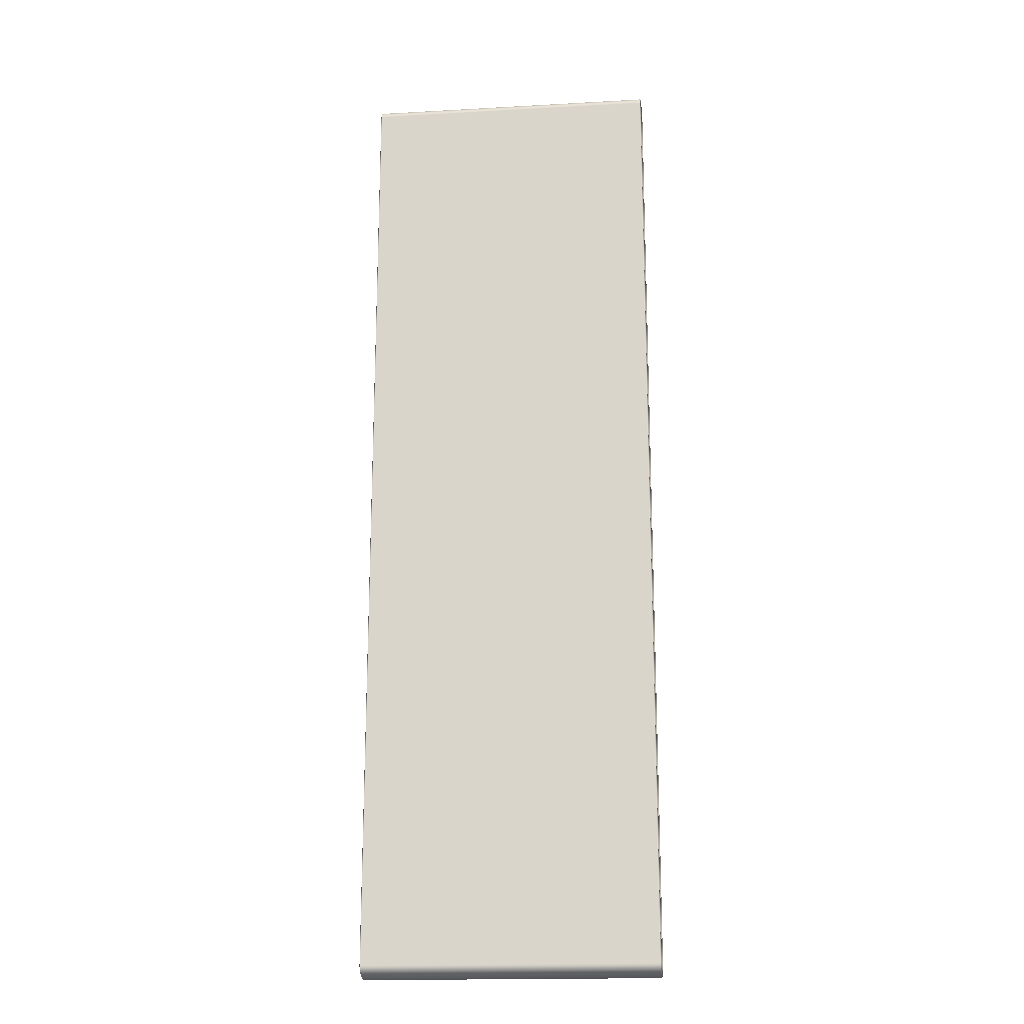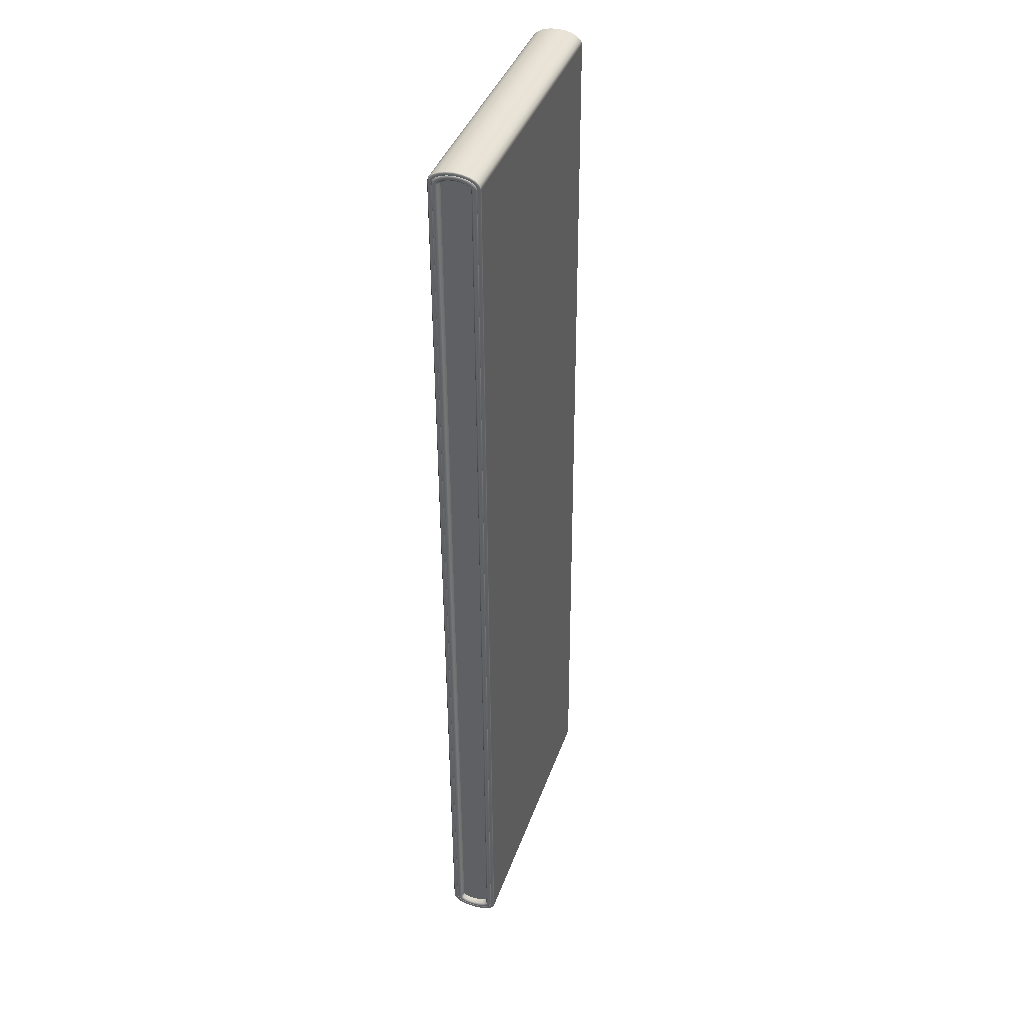
<metadata>
{"format":"obj","ext":"obj","renderer":"f3d","projection":"perspective","resolution":1024,"background":"white","views":[{"elev":-17.9,"azim":6.2,"up":"+Z"},{"elev":39.4,"azim":-71.6,"up":"+Z"}]}
</metadata>
<code>
g ENV_S04_SLC2_Section4_Travelator_01_MO
v 2.966 -0.02632 -10.92
v 2.966 -0.1414 -10.91
v 2.966 0.08845 -10.91
v 2.966 0.1872 -10.88
v 2.966 -0.2402 -10.88
v 2.966 0.2541 -10.85
v 2.966 -0.3067 -10.85
v 2.966 0.2818 -10.82
v 2.966 -0.3341 -10.82
v 2.966 0.3936 9.903
v 2.966 -0.2223 9.904
v 2.966 0.3662 9.937
v 2.966 -0.1949 9.938
v 2.966 0.2994 9.97
v 2.966 -0.1281 9.971
v 2.966 0.2009 9.995
v 2.966 -0.02926 9.996
v 2.966 0.08584 10.01
v -3.356 0.08845 -10.91
v -3.356 -0.1414 -10.91
v -3.356 -0.02632 -10.92
v -3.356 -0.2402 -10.88
v -3.356 0.1872 -10.88
v -3.356 -0.3067 -10.85
v -3.356 0.2541 -10.85
v -3.356 -0.3341 -10.82
v -3.356 0.2818 -10.82
v -3.356 -0.2223 9.904
v -3.356 0.3936 9.903
v -3.356 -0.1949 9.938
v -3.356 0.3662 9.937
v -3.356 -0.1281 9.971
v -3.356 0.2994 9.97
v -3.356 -0.02926 9.996
v -3.356 0.2009 9.995
v -3.356 0.08584 10
v 3.058 0.3418 -10.97
v 3.059 0.2414 -11.02
v 3.074 0.2375 -11.01
v 3.073 0.3343 -10.96
v 3.057 0.4044 -10.91
v 3.074 0.1122 -11.04
v 3.06 0.1142 -11.05
v 3.072 0.3949 -10.9
v 3.057 0.4259 -10.84
v 3.074 -0.02665 -11.05
v 3.06 -0.02698 -11.06
v 3.072 0.4155 -10.84
v 3.056 0.5377 9.929
v 3.074 -0.1659 -11.04
v 3.06 -0.1678 -11.05
v 3.071 0.5263 9.924
v 3.057 0.5165 9.996
v 3.074 -0.2907 -11.01
v 3.059 -0.2947 -11.02
v 3.072 0.5068 9.989
v 3.058 0.4543 10.05
v 3.073 -0.3876 -10.96
v 3.058 -0.3951 -10.97
v 3.072 0.4471 10.05
v 3.059 0.3542 10.1
v 3.072 -0.4473 -10.9
v 3.057 -0.457 -10.91
v 3.073 0.3503 10.09
v 3.059 0.227 10.13
v 3.072 -0.4671 -10.84
v 3.057 -0.4786 -10.84
v 3.074 0.2254 10.12
v 3.06 0.08616 10.15
v 3.071 -0.356 9.927
v 3.056 -0.3667 9.932
v 3.074 0.08616 10.13
v 3.059 -0.05469 10.14
v 3.072 -0.3354 9.991
v 3.057 -0.3449 9.998
v 3.074 -0.05273 10.12
v 3.059 -0.1818 10.1
v 3.072 -0.2751 10.05
v 3.058 -0.2823 10.06
v 3.073 -0.1779 10.09
v 3.082 -0.4199 -10.82
v 3.082 -0.308 9.906
v 3.082 -0.2917 9.959
v 3.082 -0.2431 10.01
v 3.082 -0.1567 10.05
v 3.082 -0.0423 10.08
v 3.051 -0.2562 9.917
v 3.082 -0.4036 -10.87
v 3.051 -0.2161 9.968
v 3.051 -0.1404 10.01
v 3.051 -0.368 -10.83
v 3.082 -0.3553 -10.92
v 3.082 -0.2692 -10.96
v 3.051 -0.03513 10.03
v 3.051 -0.3279 -10.88
v 3.082 -0.1551 -10.99
v 3.051 -0.2529 -10.92
v 3.082 -0.02665 -11
v 3.051 -0.1473 -10.94
v 3.082 0.1018 -10.99
v 3.051 -0.02665 -10.95
v 3.082 0.2159 -10.96
v 3.051 0.09431 -10.95
v 3.082 0.3023 -10.92
v 3.051 0.2 -10.92
v 3.082 0.3509 -10.87
v 3.051 0.2753 -10.88
v 3.082 0.3675 -10.82
v 3.051 0.3157 -10.83
v 3.082 0.4791 9.904
v 3.082 0.4631 9.957
v 3.051 0.4275 9.915
v 3.082 0.4145 10
v 3.082 0.3284 10.05
v 3.051 0.3874 9.967
v 3.082 0.2146 10.08
v 3.051 0.3121 10
v 3.082 0.08616 10.09
v 3.051 0.2068 10.03
v 3.051 0.08584 10.04
v 2.966 0.3662 9.937
v 2.966 0.3936 9.903
v 2.966 0.2994 9.97
v 2.966 0.2009 9.995
v 2.966 0.2818 -10.82
v 2.966 0.08584 10.01
v 2.966 -0.02926 9.996
v 2.966 0.2541 -10.85
v 2.966 -0.1281 9.971
v 2.966 0.1872 -10.88
v 2.966 -0.1949 9.938
v 2.966 0.08845 -10.91
v 2.966 -0.2223 9.904
v 2.966 -0.02632 -10.92
v 2.966 -0.3341 -10.82
v 2.966 -0.1414 -10.91
v 2.966 -0.3067 -10.85
v 2.966 -0.2402 -10.88
v -3.449 -0.2947 -11.02
v -3.45 -0.1678 -11.05
v -3.464 -0.1659 -11.04
v -3.464 -0.2907 -11.01
v -3.448 -0.3951 -10.97
v -3.464 -0.02665 -11.05
v -3.45 -0.02698 -11.06
v -3.463 -0.3876 -10.96
v -3.447 -0.457 -10.91
v -3.464 0.1122 -11.04
v -3.45 0.1142 -11.05
v -3.462 -0.4476 -10.9
v -3.447 -0.4786 -10.84
v -3.464 0.2375 -11.01
v -3.449 0.2414 -11.02
v -3.462 -0.4678 -10.84
v -3.447 -0.3667 9.932
v -3.463 0.3346 -10.96
v -3.448 0.3418 -10.97
v -3.462 -0.3553 9.926
v -3.447 -0.3449 9.998
v -3.462 0.3946 -10.9
v -3.447 0.4044 -10.91
v -3.462 -0.3351 9.991
v -3.448 -0.2823 10.06
v -3.462 0.4145 -10.84
v -3.447 0.4259 -10.84
v -3.463 -0.2751 10.05
v -3.449 -0.1818 10.1
v -3.462 0.5273 9.924
v -3.447 0.5377 9.929
v -3.464 -0.1779 10.09
v -3.45 -0.05469 10.14
v -3.462 0.5071 9.989
v -3.447 0.5165 9.995
v -3.464 -0.05306 10.12
v -3.45 0.08616 10.15
v -3.463 0.4468 10.05
v -3.448 0.4543 10.05
v -3.465 0.08616 10.13
v -3.45 0.227 10.13
v -3.464 0.3503 10.09
v -3.449 0.3542 10.1
v -3.464 0.2251 10.12
v -3.472 0.4791 9.904
v -3.473 0.4631 9.957
v -3.473 0.4145 10
v -3.473 0.3284 10.05
v -3.472 0.2146 10.08
v -3.473 0.08616 10.09
v -3.472 0.3675 -10.82
v -3.442 0.4275 9.915
v -3.442 0.3874 9.966
v -3.442 0.3121 10
v -3.442 0.2068 10.03
v -3.472 0.3509 -10.87
v -3.442 0.3157 -10.83
v -3.472 0.3023 -10.92
v -3.472 0.2159 -10.96
v -3.442 0.08584 10.04
v -3.442 0.2753 -10.88
v -3.472 0.1018 -10.99
v -3.442 0.2 -10.92
v -3.472 -0.02665 -11
v -3.442 0.09431 -10.95
v -3.472 -0.1551 -10.99
v -3.442 -0.02665 -10.95
v -3.472 -0.2692 -10.96
v -3.442 -0.1473 -10.94
v -3.472 -0.3553 -10.92
v -3.442 -0.2529 -10.92
v -3.472 -0.4036 -10.87
v -3.442 -0.3279 -10.88
v -3.472 -0.4199 -10.82
v -3.442 -0.368 -10.83
v -3.473 -0.308 9.906
v -3.472 -0.2917 9.959
v -3.442 -0.2562 9.917
v -3.472 -0.2431 10.01
v -3.472 -0.1567 10.05
v -3.442 -0.2161 9.968
v -3.473 -0.0423 10.08
v -3.442 -0.1404 10.01
v -3.442 -0.03513 10.03
v -3.356 -0.2223 9.904
v -3.356 -0.3341 -10.82
v -3.356 -0.1949 9.938
v -3.356 -0.1281 9.971
v -3.356 -0.3067 -10.85
v -3.356 -0.02926 9.996
v -3.356 0.08584 10
v -3.356 -0.2402 -10.88
v -3.356 0.2009 9.995
v -3.356 -0.1414 -10.91
v -3.356 0.2994 9.97
v -3.356 -0.02632 -10.92
v -3.356 0.3662 9.937
v -3.356 0.08845 -10.91
v -3.356 0.3936 9.903
v -3.356 0.1872 -10.88
v -3.356 0.2818 -10.82
v -3.356 0.2541 -10.85
v -3.457 -0.3781 9.936
v -3.447 -0.4786 -10.84
v -3.447 -0.3667 9.932
v -3.457 -0.489 -10.85
v -3.447 -0.457 -10.91
v -3.46 -0.5477 -10.87
v -3.46 -0.4355 9.955
v -3.441 -0.4554 9.958
v -3.457 -0.4668 -10.92
v -3.448 -0.3951 -10.97
v -3.441 -0.5672 -10.87
v 3.045 -0.4554 9.958
v -3.459 -0.5239 -10.94
v -3.458 -0.4023 -10.98
v -3.449 -0.2947 -11.02
v -3.46 -0.4528 -11.01
v -3.459 -0.2986 -11.03
v -3.45 -0.1678 -11.05
v 3.045 -0.5672 -10.87
v 3.066 -0.4349 9.955
v -3.44 -0.5412 -10.95
v -3.461 -0.338 -11.07
v -3.46 -0.1695 -11.06
v -3.45 -0.02698 -11.06
v 3.045 -0.5412 -10.95
v 3.066 -0.547 -10.87
v -3.441 -0.4645 -11.03
v -3.462 -0.191 -11.11
v -3.46 -0.02698 -11.07
v -3.45 0.1142 -11.05
v 3.046 -0.4645 -11.03
v -3.443 -0.3449 -11.09
v -3.463 -0.02698 -11.12
v -3.46 0.1158 -11.06
v -3.449 0.2414 -11.02
v 3.066 -0.5232 -10.94
v 3.047 -0.3449 -11.09
v -3.443 -0.1942 -11.13
v -3.462 0.137 -11.11
v -3.459 0.2453 -11.03
v -3.448 0.3418 -10.97
v 3.066 -0.4525 -11.01
v 3.047 -0.1942 -11.13
v -3.444 -0.02698 -11.14
v -3.461 0.2844 -11.07
v -3.458 0.349 -10.98
v -3.447 0.4044 -10.91
v 3.068 -0.3377 -11.07
v 3.048 -0.02698 -11.14
v -3.443 0.1403 -11.13
v -3.46 0.3995 -11.01
v -3.457 0.4142 -10.92
v -3.447 0.4259 -10.84
v 3.069 -0.191 -11.11
v 3.048 0.1403 -11.13
v -3.443 0.2912 -11.09
v -3.459 0.4709 -10.94
v -3.457 0.4373 -10.85
v -3.447 0.5377 9.929
v 3.069 -0.02698 -11.12
v 3.047 0.2912 -11.09
v -3.441 0.4109 -11.03
v -3.46 0.495 -10.87
v -3.457 0.5485 9.934
v -3.447 0.5165 9.995
v 3.069 0.137 -11.11
v 3.046 0.4109 -11.03
v -3.44 0.4882 -10.95
v -3.46 0.6069 9.952
v -3.458 0.526 10
v -3.448 0.4543 10.05
v 3.068 0.2841 -11.07
v 3.045 0.4882 -10.95
v -3.441 0.5146 -10.87
v -3.459 0.5831 10.03
v -3.458 0.4618 10.06
v -3.449 0.3542 10.1
v 3.045 0.5146 -10.87
v -3.441 0.6268 9.955
v 3.066 0.3992 -11.01
v -3.46 0.5123 10.1
v -3.459 0.3581 10.11
v -3.45 0.227 10.13
v 3.066 0.4702 -10.94
v -3.441 0.6007 10.04
v -3.461 0.3972 10.16
v -3.46 0.229 10.15
v -3.45 0.08616 10.15
v -3.442 0.5237 10.11
v -3.462 0.2502 10.19
v -3.461 0.08616 10.16
v -3.45 -0.05469 10.14
v -3.443 0.4044 10.17
v -3.453 0.08649 10.2
v -3.46 -0.05665 10.15
v -3.449 -0.1818 10.1
v -3.443 0.2538 10.21
v -3.462 -0.07751 10.19
v -3.459 -0.1858 10.12
v -3.448 -0.2823 10.06
v -3.438 0.08649 10.23
v -3.461 -0.2249 10.16
v -3.458 -0.2894 10.07
v -3.447 -0.3449 9.998
v -3.443 -0.08077 10.21
v -3.46 -0.34 10.1
v -3.458 -0.3547 10
v -3.447 -0.3667 9.932
v -3.457 -0.3781 9.936
v -3.46 -0.4355 9.955
v -3.459 -0.4114 10.03
v -3.443 -0.2317 10.18
v -3.441 -0.4287 10.04
v -3.441 -0.4554 9.958
v 3.045 -0.4554 9.958
v -3.442 -0.3517 10.12
v 3.045 -0.4287 10.04
v 3.045 -0.3517 10.12
v 3.047 -0.2317 10.18
v 3.065 -0.4107 10.03
v 3.066 -0.4349 9.955
v 3.066 -0.3772 9.936
v 3.066 -0.3397 10.1
v 3.067 -0.3543 10
v 3.067 -0.2246 10.16
v 3.047 -0.08077 10.21
v 3.057 -0.3449 9.998
v 3.056 -0.3667 9.932
v 3.058 -0.2823 10.06
v 3.068 -0.2898 10.07
v 3.059 -0.1818 10.1
v 3.069 -0.1858 10.12
v 3.059 -0.05469 10.14
v 3.068 -0.07751 10.19
v 3.07 -0.05632 10.15
v 3.06 0.08616 10.15
v 3.062 0.08649 10.2
v 3.07 0.08616 10.16
v 3.059 0.227 10.13
v 3.045 0.08649 10.23
v 3.07 0.229 10.15
v 3.059 0.3542 10.1
v 3.068 0.2502 10.19
v 3.047 0.2538 10.21
v 3.069 0.3581 10.11
v 3.058 0.4543 10.05
v 3.067 0.3972 10.16
v 3.047 0.4044 10.17
v 3.068 0.4614 10.06
v 3.057 0.5165 9.996
v 3.066 0.512 10.1
v 3.045 0.5237 10.11
v 3.067 0.5263 10
v 3.056 0.5377 9.929
v 3.065 0.5824 10.03
v 3.045 0.6007 10.04
v 3.066 0.5495 9.934
v 3.057 0.4259 -10.84
v 3.066 0.6062 9.952
v 3.045 0.6268 9.955
v 3.066 0.4944 -10.87
v 3.067 0.4367 -10.85
v 3.057 0.4044 -10.91
v 3.067 0.4138 -10.92
v 3.058 0.3418 -10.97
v 3.068 0.349 -10.98
v 3.059 0.2414 -11.02
v 3.069 0.2453 -11.03
v 3.06 0.1142 -11.05
v 3.07 0.1158 -11.06
v 3.06 -0.02698 -11.06
v 3.07 -0.02698 -11.07
v 3.06 -0.1678 -11.05
v 3.07 -0.1695 -11.06
v 3.059 -0.2947 -11.02
v 3.069 -0.2986 -11.03
v 3.058 -0.3951 -10.97
v 3.068 -0.4023 -10.98
v 3.057 -0.457 -10.91
v 3.067 -0.4671 -10.92
v 3.057 -0.4786 -10.84
v 3.067 -0.49 -10.85
v 3.056 -0.3667 9.932
v 3.066 -0.3772 9.936
g ENV_S04_SLC2_Section4_Travelator_01_MO_0
f 3 2 1
f 3 4 2
f 4 5 2
f 4 6 5
f 6 7 5
f 6 8 7
f 8 9 7
f 8 10 9
f 10 11 9
f 10 12 11
f 12 13 11
f 12 14 13
f 14 15 13
f 14 16 15
f 16 17 15
f 16 18 17
f 21 20 19
f 20 22 19
f 22 23 19
f 22 24 23
f 24 25 23
f 24 26 25
f 26 27 25
f 26 28 27
f 28 29 27
f 28 30 29
f 30 31 29
f 30 32 31
f 32 33 31
f 32 34 33
f 34 35 33
f 34 36 35
g ENV_S04_SLC2_Section4_Travelator_01_MO_1
f 39 38 37
f 40 39 37
f 40 37 41
f 38 39 42
f 43 38 42
f 44 40 41
f 44 41 45
f 42 46 43
f 46 47 43
f 48 44 45
f 48 45 49
f 46 50 47
f 50 51 47
f 52 48 49
f 52 49 53
f 50 54 51
f 54 55 51
f 56 52 53
f 56 53 57
f 54 58 55
f 58 59 55
f 60 56 57
f 60 57 61
f 58 62 59
f 62 63 59
f 64 60 61
f 64 61 65
f 62 66 63
f 66 67 63
f 68 64 65
f 68 65 69
f 66 70 67
f 70 71 67
f 72 68 69
f 72 69 73
f 70 74 71
f 74 75 71
f 76 72 73
f 76 73 77
f 74 78 75
f 78 79 75
f 80 77 79
f 80 76 77
f 78 80 79
f 66 81 70
f 70 82 74
f 81 82 70
f 74 83 78
f 82 83 74
f 78 84 80
f 83 84 78
f 80 85 76
f 84 85 80
f 76 86 72
f 85 86 76
f 83 82 87
f 82 81 87
f 88 81 66
f 62 88 66
f 84 83 89
f 83 87 89
f 85 84 90
f 84 89 90
f 81 88 91
f 81 91 87
f 92 88 62
f 88 92 91
f 58 92 62
f 93 92 58
f 54 93 58
f 85 90 94
f 86 85 94
f 92 95 91
f 92 93 95
f 96 93 54
f 50 96 54
f 93 97 95
f 93 96 97
f 98 96 50
f 46 98 50
f 96 99 97
f 99 96 98
f 100 98 46
f 42 100 46
f 101 99 98
f 101 98 100
f 102 100 42
f 39 102 42
f 103 101 100
f 100 102 103
f 104 102 39
f 40 104 39
f 102 105 103
f 102 104 105
f 106 104 40
f 44 106 40
f 104 107 105
f 104 106 107
f 108 106 44
f 48 108 44
f 106 108 109
f 106 109 107
f 110 108 48
f 108 110 109
f 52 110 48
f 111 110 52
f 56 111 52
f 110 111 112
f 110 112 109
f 113 111 56
f 111 113 112
f 60 113 56
f 114 113 60
f 64 114 60
f 113 115 112
f 113 114 115
f 116 114 64
f 68 116 64
f 114 117 115
f 114 116 117
f 118 116 68
f 72 118 68
f 86 118 72
f 116 118 119
f 116 119 117
f 118 86 120
f 118 120 119
f 86 94 120
f 115 121 112
f 121 122 112
f 123 121 115
f 117 123 115
f 112 122 109
f 124 123 117
f 119 124 117
f 122 125 109
f 126 124 119
f 120 126 119
f 109 125 107
f 127 126 120
f 94 127 120
f 125 128 107
f 129 127 94
f 107 128 105
f 90 129 94
f 128 130 105
f 131 129 90
f 105 130 103
f 89 131 90
f 130 132 103
f 133 131 89
f 103 132 101
f 87 133 89
f 132 134 101
f 135 133 87
f 101 134 99
f 91 135 87
f 134 136 99
f 137 135 91
f 99 136 97
f 95 137 91
f 136 138 97
f 138 137 95
f 97 138 95
f 141 140 139
f 142 141 139
f 142 139 143
f 140 141 144
f 145 140 144
f 146 142 143
f 146 143 147
f 144 148 145
f 148 149 145
f 150 146 147
f 150 147 151
f 148 152 149
f 152 153 149
f 154 150 151
f 154 151 155
f 152 156 153
f 156 157 153
f 158 154 155
f 158 155 159
f 156 160 157
f 160 161 157
f 162 158 159
f 162 159 163
f 160 164 161
f 164 165 161
f 166 162 163
f 166 163 167
f 164 168 165
f 168 169 165
f 170 166 167
f 170 167 171
f 168 172 169
f 172 173 169
f 174 170 171
f 174 171 175
f 172 176 173
f 176 177 173
f 178 174 175
f 178 175 179
f 176 180 177
f 180 181 177
f 182 179 181
f 182 178 179
f 180 182 181
f 168 183 172
f 172 184 176
f 183 184 172
f 176 185 180
f 184 185 176
f 180 186 182
f 185 186 180
f 182 187 178
f 186 187 182
f 178 188 174
f 187 188 178
f 189 183 168
f 164 189 168
f 184 183 190
f 183 189 190
f 185 184 191
f 184 190 191
f 186 185 192
f 185 191 192
f 187 186 193
f 186 192 193
f 194 189 164
f 160 194 164
f 189 194 195
f 189 195 190
f 196 194 160
f 194 196 195
f 156 196 160
f 197 196 156
f 152 197 156
f 187 193 198
f 188 187 198
f 196 199 195
f 196 197 199
f 200 197 152
f 148 200 152
f 197 201 199
f 201 197 200
f 202 200 148
f 144 202 148
f 203 201 200
f 203 200 202
f 204 202 144
f 141 204 144
f 205 203 202
f 202 204 205
f 206 204 141
f 142 206 141
f 204 207 205
f 204 206 207
f 208 206 142
f 146 208 142
f 206 209 207
f 206 208 209
f 210 208 146
f 150 210 146
f 208 211 209
f 208 210 211
f 212 210 150
f 154 212 150
f 210 212 213
f 210 213 211
f 214 212 154
f 212 214 213
f 158 214 154
f 215 214 158
f 162 215 158
f 214 215 216
f 214 216 213
f 217 215 162
f 215 217 216
f 166 217 162
f 218 217 166
f 170 218 166
f 217 219 216
f 217 218 219
f 220 218 170
f 174 220 170
f 188 220 174
f 218 220 221
f 218 221 219
f 220 188 222
f 220 222 221
f 188 198 222
f 216 223 213
f 223 224 213
f 225 223 216
f 219 225 216
f 213 224 211
f 226 225 219
f 221 226 219
f 224 227 211
f 228 226 221
f 222 228 221
f 211 227 209
f 229 228 222
f 198 229 222
f 227 230 209
f 231 229 198
f 209 230 207
f 193 231 198
f 230 232 207
f 233 231 193
f 207 232 205
f 192 233 193
f 232 234 205
f 235 233 192
f 205 234 203
f 191 235 192
f 234 236 203
f 237 235 191
f 203 236 201
f 190 237 191
f 236 238 201
f 239 237 190
f 201 238 199
f 195 239 190
f 238 240 199
f 240 239 195
f 199 240 195
g ENV_S04_SLC2_Section4_Travelator_01_MO_2
f 243 242 241
f 242 244 241
f 242 245 244
f 241 244 246
f 247 241 246
f 248 247 246
f 245 249 244
f 245 250 249
f 251 248 246
f 248 251 252
f 246 244 253
f 244 249 253
f 246 253 251
f 250 254 249
f 250 255 254
f 253 249 256
f 249 254 256
f 255 257 254
f 255 258 257
f 251 259 252
f 252 259 260
f 253 261 251
f 253 256 261
f 256 254 262
f 254 257 262
f 258 263 257
f 263 258 264
f 259 251 265
f 251 261 265
f 259 266 260
f 259 265 266
f 256 267 261
f 256 262 267
f 262 257 268
f 257 263 268
f 269 263 264
f 264 270 269
f 265 261 271
f 261 267 271
f 262 272 267
f 262 268 272
f 268 263 273
f 263 269 273
f 270 274 269
f 270 275 274
f 265 271 276
f 265 276 266
f 271 267 277
f 267 272 277
f 268 278 272
f 268 273 278
f 273 269 279
f 269 274 279
f 275 280 274
f 275 281 280
f 271 282 276
f 271 277 282
f 277 272 283
f 272 278 283
f 273 284 278
f 273 279 284
f 279 274 285
f 274 280 285
f 281 286 280
f 281 287 286
f 277 288 282
f 277 283 288
f 283 278 289
f 278 284 289
f 279 290 284
f 279 285 290
f 285 280 291
f 280 286 291
f 287 292 286
f 287 293 292
f 283 294 288
f 283 289 294
f 289 284 295
f 284 290 295
f 285 296 290
f 285 291 296
f 291 286 297
f 286 292 297
f 293 298 292
f 293 299 298
f 289 300 294
f 289 295 300
f 295 290 301
f 290 296 301
f 291 302 296
f 291 297 302
f 297 292 303
f 292 298 303
f 299 304 298
f 299 305 304
f 295 306 300
f 295 301 306
f 301 296 307
f 296 302 307
f 297 308 302
f 297 303 308
f 303 298 309
f 298 304 309
f 305 310 304
f 305 311 310
f 301 312 306
f 301 307 312
f 307 302 313
f 302 308 313
f 303 314 308
f 303 309 314
f 309 304 315
f 304 310 315
f 311 316 310
f 311 317 316
f 308 314 318
f 313 308 318
f 309 319 314
f 309 315 319
f 314 319 318
f 307 313 320
f 307 320 312
f 315 310 321
f 310 316 321
f 317 322 316
f 317 323 322
f 313 318 324
f 313 324 320
f 315 325 319
f 315 321 325
f 321 316 326
f 316 322 326
f 323 327 322
f 323 328 327
f 321 329 325
f 321 326 329
f 326 322 330
f 322 327 330
f 328 331 327
f 328 332 331
f 326 333 329
f 326 330 333
f 330 327 334
f 327 331 334
f 332 335 331
f 332 336 335
f 330 337 333
f 330 334 337
f 334 331 338
f 331 335 338
f 336 339 335
f 336 340 339
f 334 341 337
f 334 338 341
f 338 335 342
f 335 339 342
f 340 343 339
f 340 344 343
f 338 345 341
f 338 342 345
f 342 339 346
f 339 343 346
f 344 347 343
f 344 348 347
f 348 349 347
f 347 349 350
f 343 347 351
f 351 347 350
f 346 343 351
f 342 346 352
f 342 352 345
f 353 351 350
f 354 353 350
f 353 354 355
f 356 346 351
f 353 356 351
f 346 356 352
f 357 353 355
f 356 353 357
f 352 356 358
f 358 356 357
f 345 352 359
f 359 352 358
f 360 357 355
f 361 360 355
f 361 362 360
f 363 358 357
f 360 363 357
f 362 364 360
f 360 364 363
f 358 363 365
f 359 358 365
f 366 345 359
f 341 345 366
f 367 364 362
f 368 367 362
f 367 369 364
f 364 370 363
f 369 370 364
f 363 370 365
f 369 371 370
f 371 372 370
f 370 372 365
f 371 373 372
f 359 365 374
f 365 372 374
f 366 359 374
f 373 375 372
f 372 375 374
f 373 376 375
f 366 374 377
f 374 375 377
f 376 378 375
f 375 378 377
f 376 379 378
f 380 366 377
f 380 341 366
f 337 341 380
f 379 381 378
f 379 382 381
f 377 378 383
f 380 377 383
f 378 381 383
f 384 337 380
f 384 380 383
f 333 337 384
f 382 385 381
f 382 386 385
f 383 381 387
f 384 383 387
f 381 385 387
f 388 333 384
f 388 384 387
f 329 333 388
f 386 389 385
f 386 390 389
f 387 385 391
f 388 387 391
f 385 389 391
f 392 329 388
f 392 388 391
f 325 329 392
f 390 393 389
f 390 394 393
f 391 389 395
f 392 391 395
f 389 393 395
f 396 325 392
f 396 392 395
f 319 325 396
f 394 397 393
f 394 398 397
f 395 393 399
f 396 395 399
f 393 397 399
f 400 319 396
f 400 396 399
f 319 400 318
f 400 399 401
f 318 400 401
f 399 397 401
f 318 401 324
f 398 402 397
f 397 402 401
f 401 402 324
f 398 403 402
f 402 404 324
f 403 404 402
f 324 404 320
f 403 405 404
f 404 406 320
f 405 406 404
f 320 406 312
f 405 407 406
f 406 408 312
f 407 408 406
f 312 408 306
f 408 407 409
f 408 410 306
f 410 408 409
f 306 410 300
f 409 411 410
f 410 412 300
f 411 412 410
f 300 412 294
f 411 413 412
f 412 414 294
f 413 414 412
f 294 414 288
f 413 415 414
f 414 416 288
f 415 416 414
f 288 416 282
f 415 417 416
f 416 418 282
f 417 418 416
f 282 418 276
f 417 419 418
f 418 420 276
f 419 420 418
f 276 420 266
f 419 421 420
f 420 422 266
f 421 422 420
f 266 422 260
f 421 423 422
f 422 424 260
f 423 424 422

</code>
